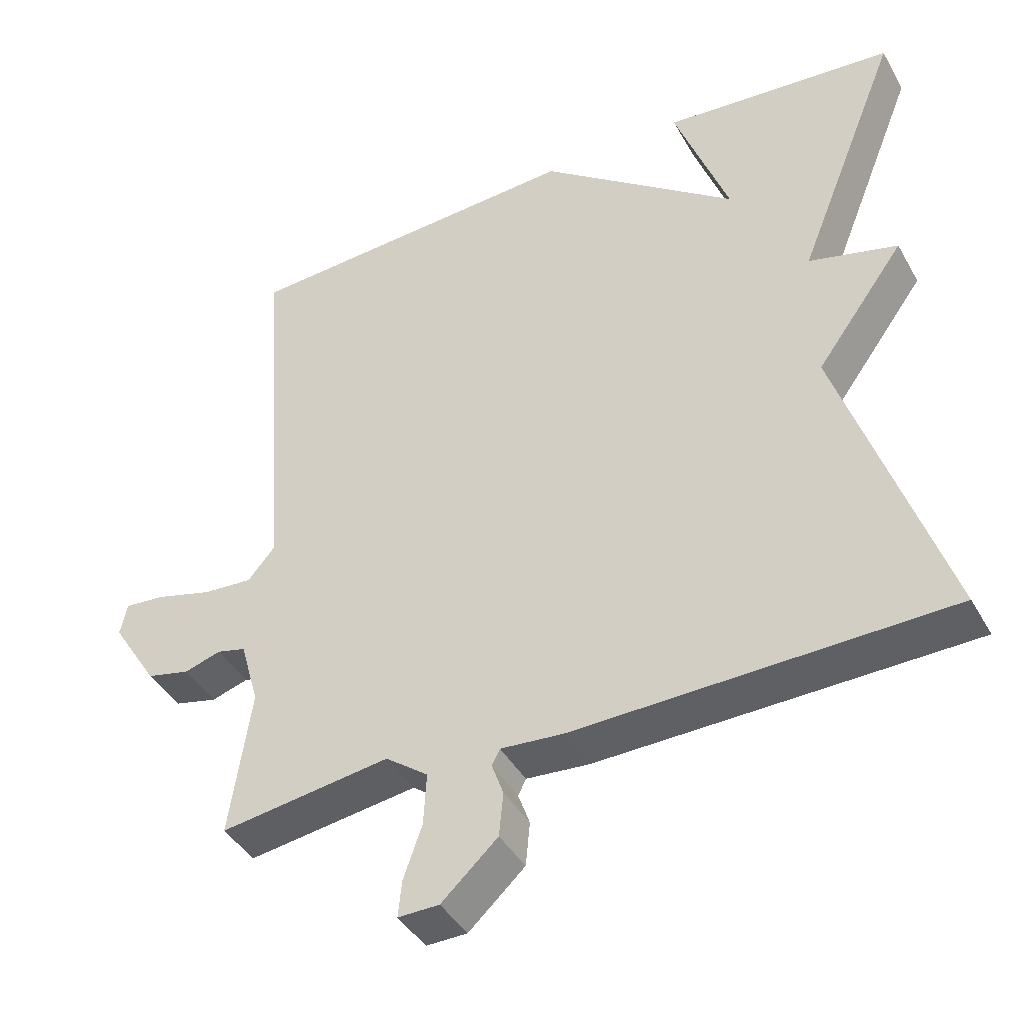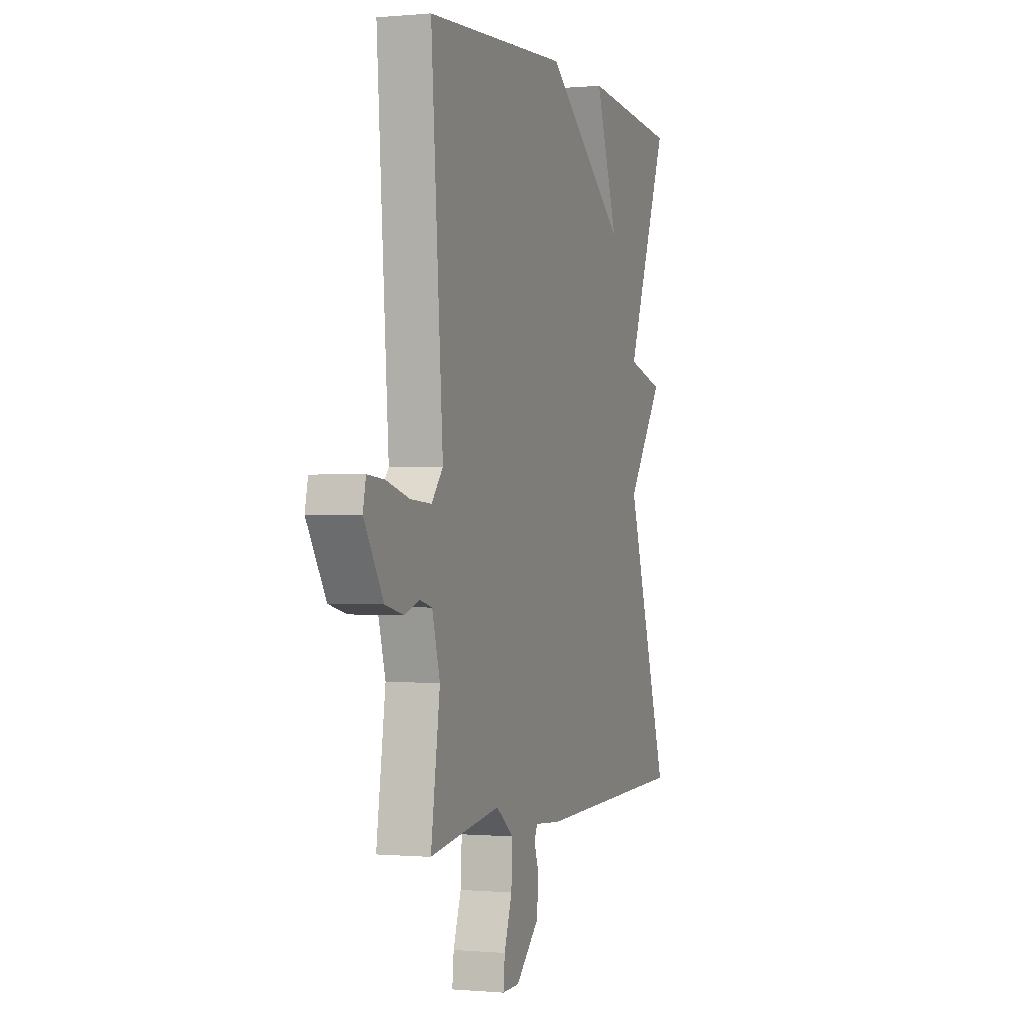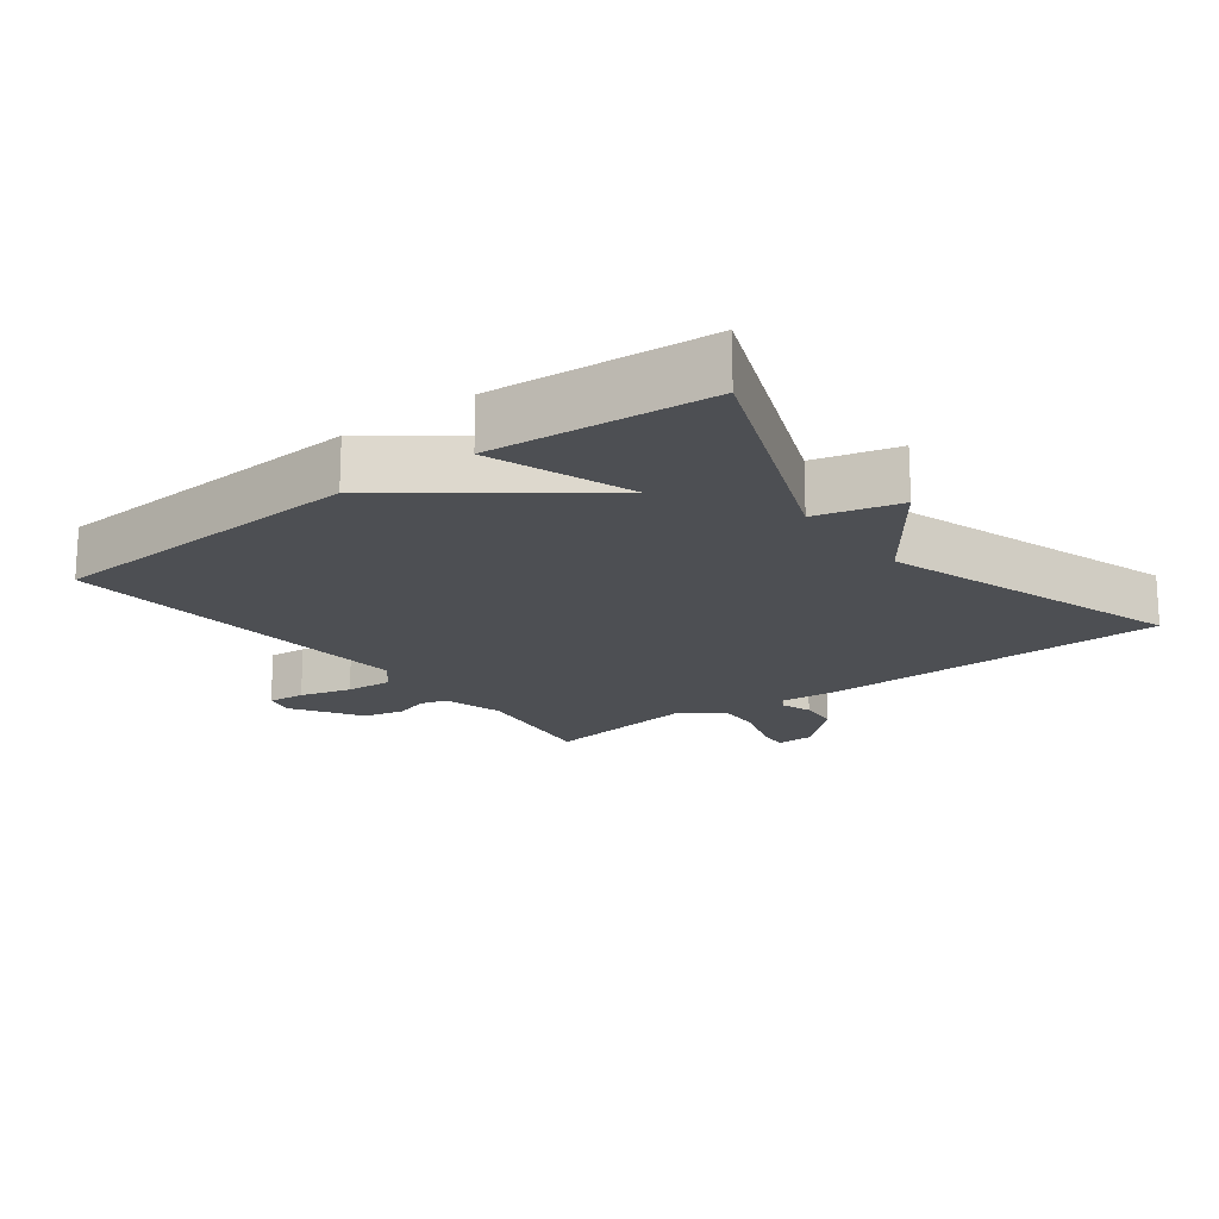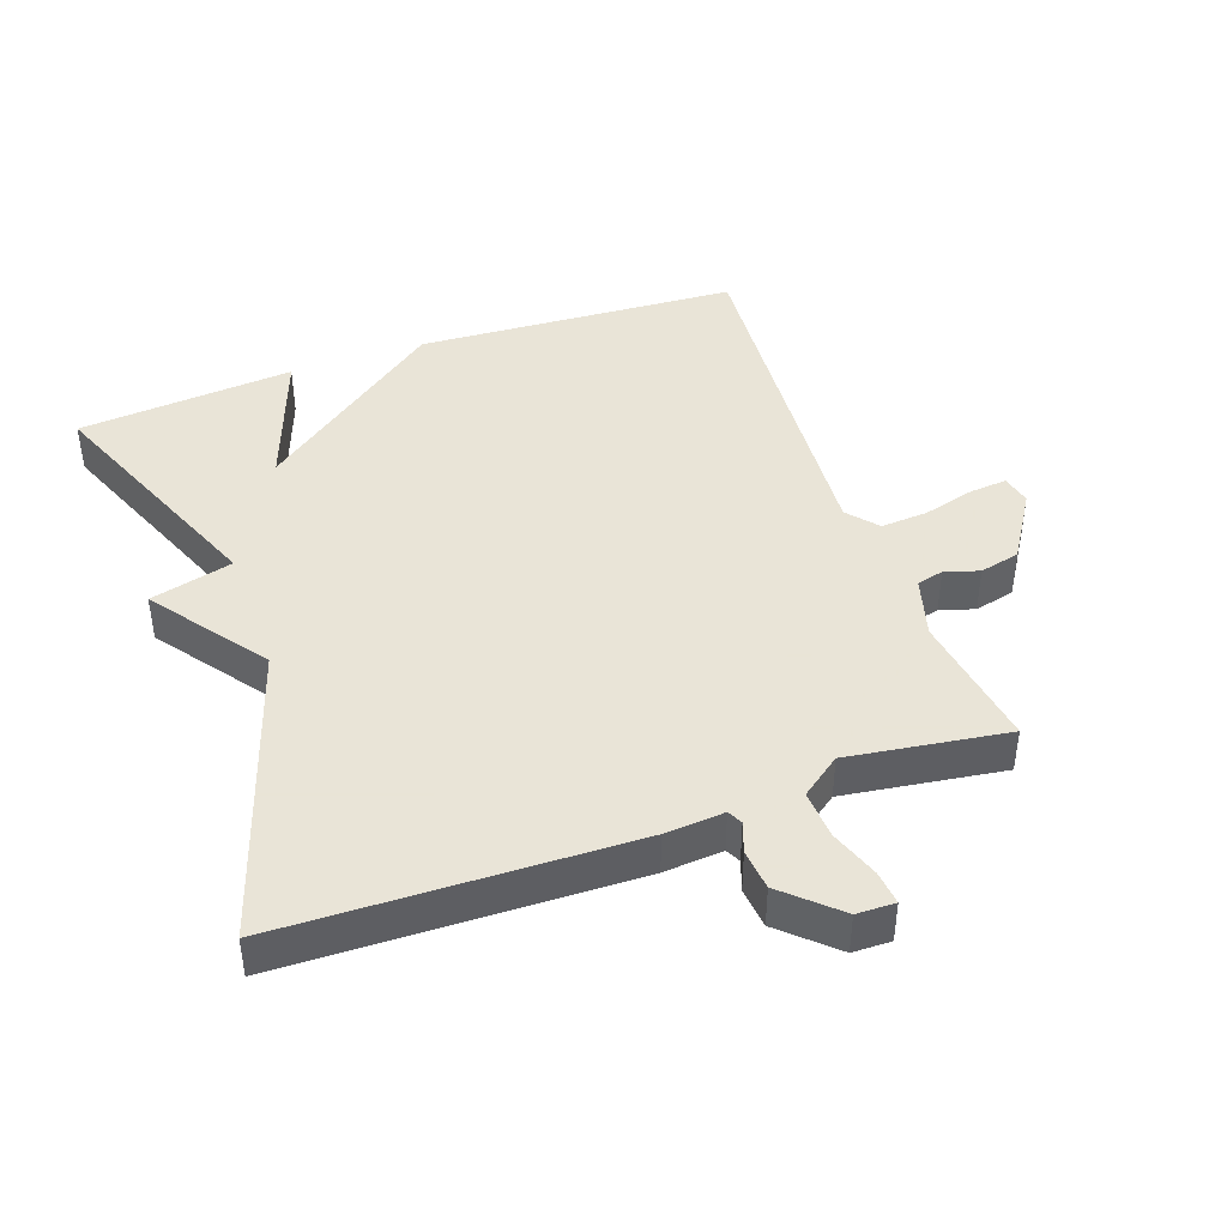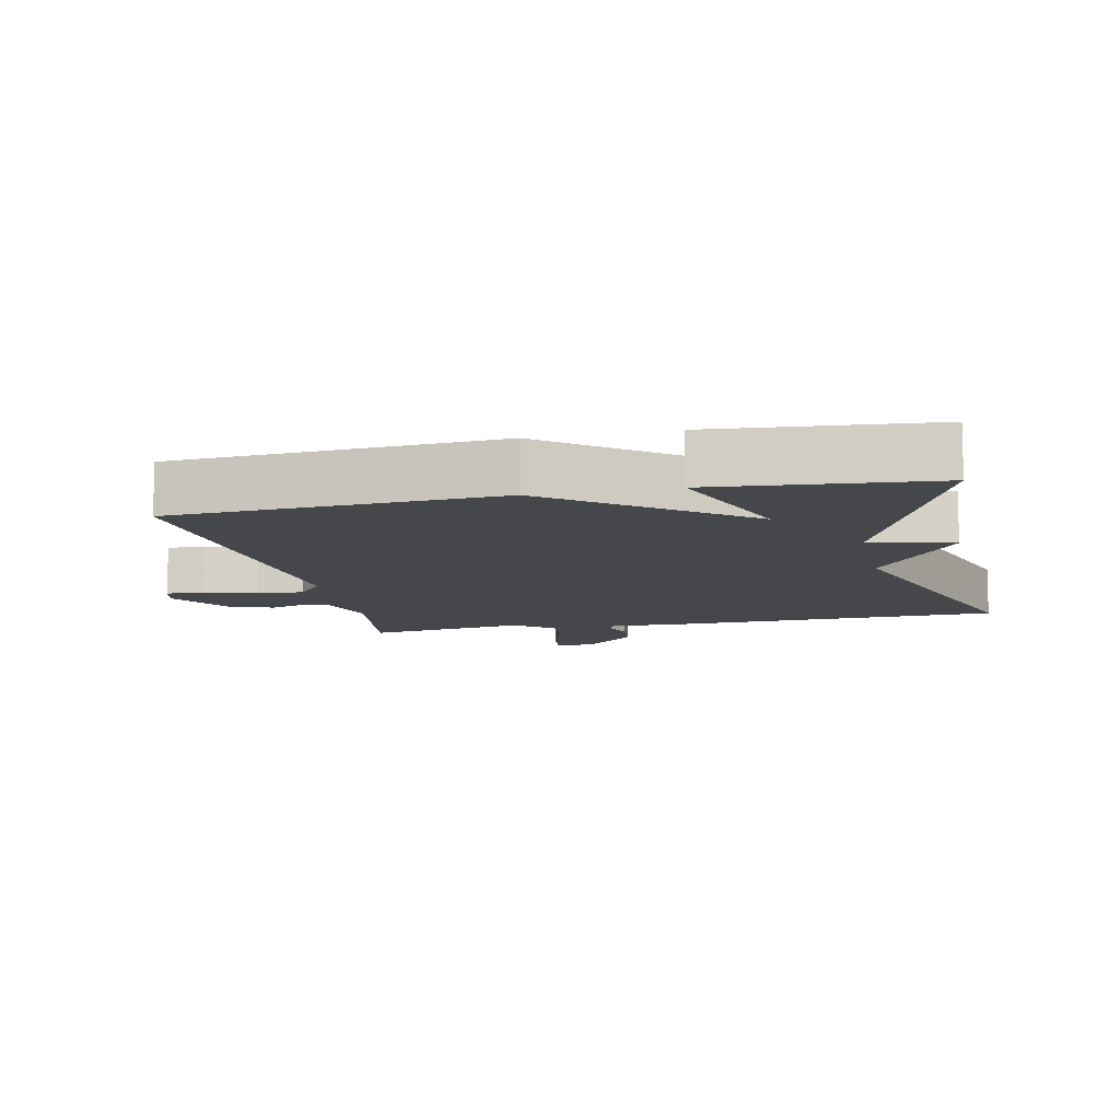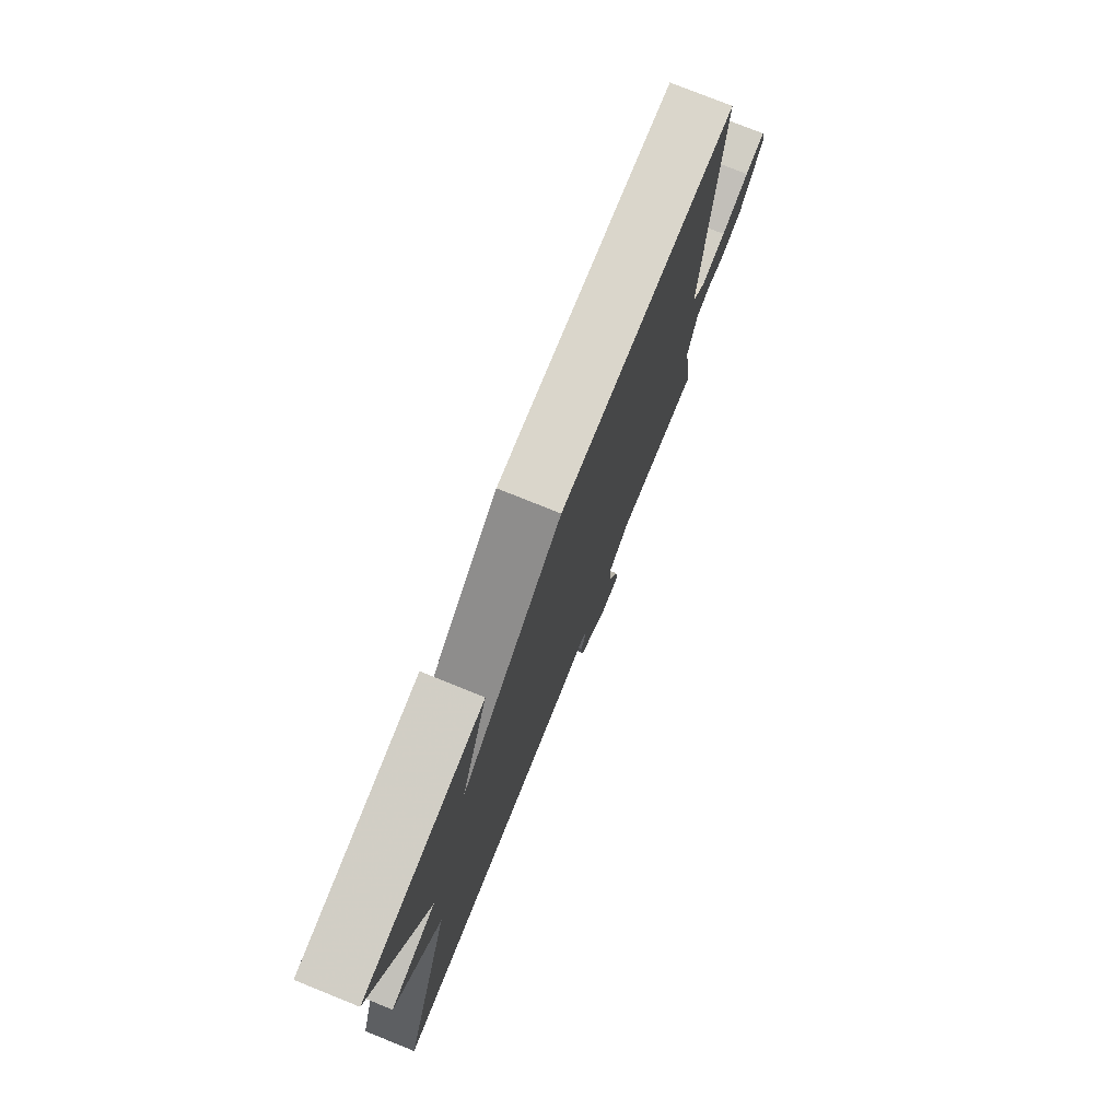
<metadata>
{"format":"obj","ext":"obj","renderer":"f3d","projection":"perspective","resolution":1024,"background":"white","views":[{"elev":-41.9,"azim":27.3,"up":"+Z"},{"elev":-0.4,"azim":-70.9,"up":"+Z"},{"elev":-17.8,"azim":37.2,"up":"+Y"},{"elev":42.8,"azim":160.4,"up":"+Y"},{"elev":-10.4,"azim":12.1,"up":"+Y"},{"elev":77.4,"azim":111.9,"up":"+Z"}]}
</metadata>
<code>
v 0.5 0.07 -0.5
v -0.016 0.07 -0.512
v -0.104 0.07 -0.505
v -0.115 0.07 -0.527
v -0.099 0.07 -0.572
v -0.105 0.07 -0.633
v -0.183 0.07 -0.705
v -0.24 0.07 -0.706
v -0.235 0.07 -0.656
v -0.209 0.07 -0.582
v -0.205 0.07 -0.51
v -0.264 0.07 -0.466
v -0.5 0.07 -0.5
v -0.47 0.07 -0.296
v -0.496 0.07 -0.205
v -0.536 0.07 -0.195
v -0.587 0.07 -0.211
v -0.647 0.07 -0.197
v -0.711 0.07 -0.096
v -0.701 0.07 -0.051
v -0.645 0.07 -0.056
v -0.568 0.07 -0.077
v -0.498 0.07 -0.082
v -0.46 0.07 -0.037
v -0.5 0.07 0.5
v -0.022 0.07 0.528
v 0.253 0.07 0.32
v 0.178 0.07 0.528
v 0.5 0.07 0.5
v 0.356 0.07 0.141
v 0.479 0.07 0.109
v 0.356 0.07 -0.059
v 0.5 0 -0.5
v -0.016 0 -0.512
v -0.104 0 -0.505
v -0.115 0 -0.527
v -0.099 0 -0.572
v -0.105 0 -0.633
v -0.183 0 -0.705
v -0.24 0 -0.706
v -0.235 0 -0.656
v -0.209 0 -0.582
v -0.205 0 -0.51
v -0.264 0 -0.466
v -0.5 0 -0.5
v -0.47 0 -0.296
v -0.496 0 -0.205
v -0.536 0 -0.195
v -0.587 0 -0.211
v -0.647 0 -0.197
v -0.711 0 -0.096
v -0.701 0 -0.051
v -0.645 0 -0.056
v -0.568 0 -0.077
v -0.498 0 -0.082
v -0.46 0 -0.037
v -0.5 0 0.5
v -0.022 0 0.528
v 0.253 0 0.32
v 0.178 0 0.528
v 0.5 0 0.5
v 0.356 0 0.141
v 0.479 0 0.109
v 0.356 0 -0.059
f 30 31 32
f 27 28 29 30
f 27 30 32
f 26 27 32
f 25 26 32
f 24 25 32
f 1 2 3
f 32 1 3
f 24 32 3
f 23 24 3
f 20 21 22
f 19 20 22
f 18 19 22
f 17 18 22
f 16 17 22
f 15 16 22 23
f 23 3 4
f 15 23 4
f 14 15 4
f 12 13 14
f 14 4 5
f 12 14 5
f 11 12 5
f 8 9 10
f 7 8 10
f 6 7 10
f 5 6 10
f 5 10 11
f 64 63 62
f 62 61 60 59
f 64 62 59
f 64 59 58
f 64 58 57
f 64 57 56
f 35 34 33
f 35 33 64
f 35 64 56
f 35 56 55
f 54 53 52
f 54 52 51
f 54 51 50
f 54 50 49
f 54 49 48
f 55 54 48 47
f 36 35 55
f 36 55 47
f 36 47 46
f 46 45 44
f 37 36 46
f 37 46 44
f 37 44 43
f 42 41 40
f 42 40 39
f 42 39 38
f 42 38 37
f 43 42 37
f 1 33 34 2
f 2 34 35 3
f 3 35 36 4
f 4 36 37 5
f 5 37 38 6
f 6 38 39 7
f 7 39 40 8
f 8 40 41 9
f 9 41 42 10
f 10 42 43 11
f 11 43 44 12
f 12 44 45 13
f 13 45 46 14
f 14 46 47 15
f 15 47 48 16
f 16 48 49 17
f 17 49 50 18
f 18 50 51 19
f 19 51 52 20
f 20 52 53 21
f 21 53 54 22
f 22 54 55 23
f 23 55 56 24
f 24 56 57 25
f 25 57 58 26
f 26 58 59 27
f 27 59 60 28
f 28 60 61 29
f 29 61 62 30
f 30 62 63 31
f 31 63 64 32
f 32 64 33 1

</code>
